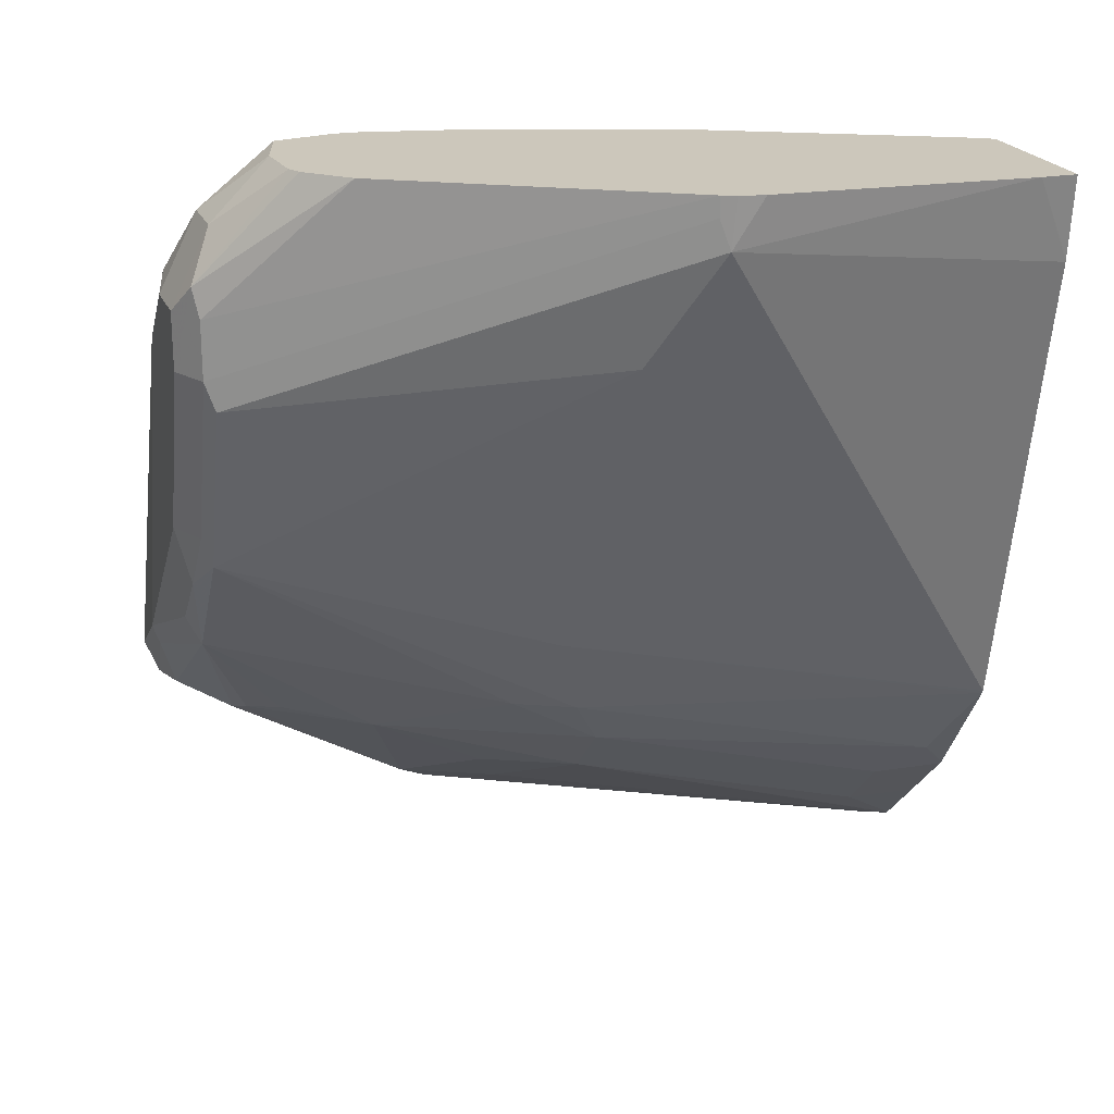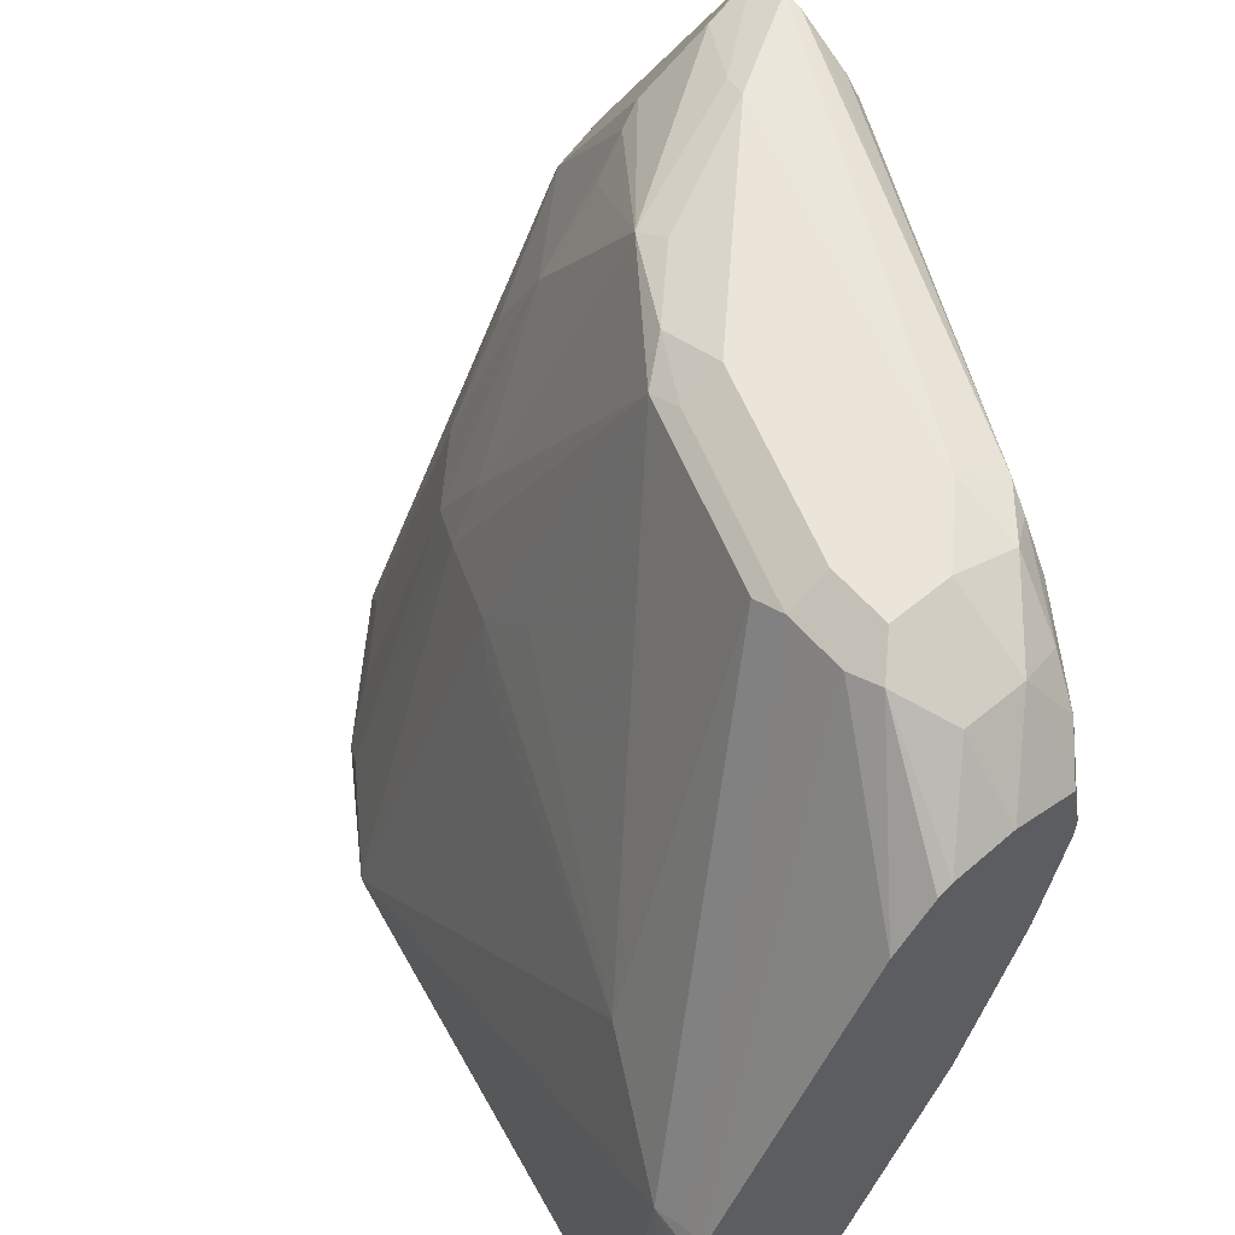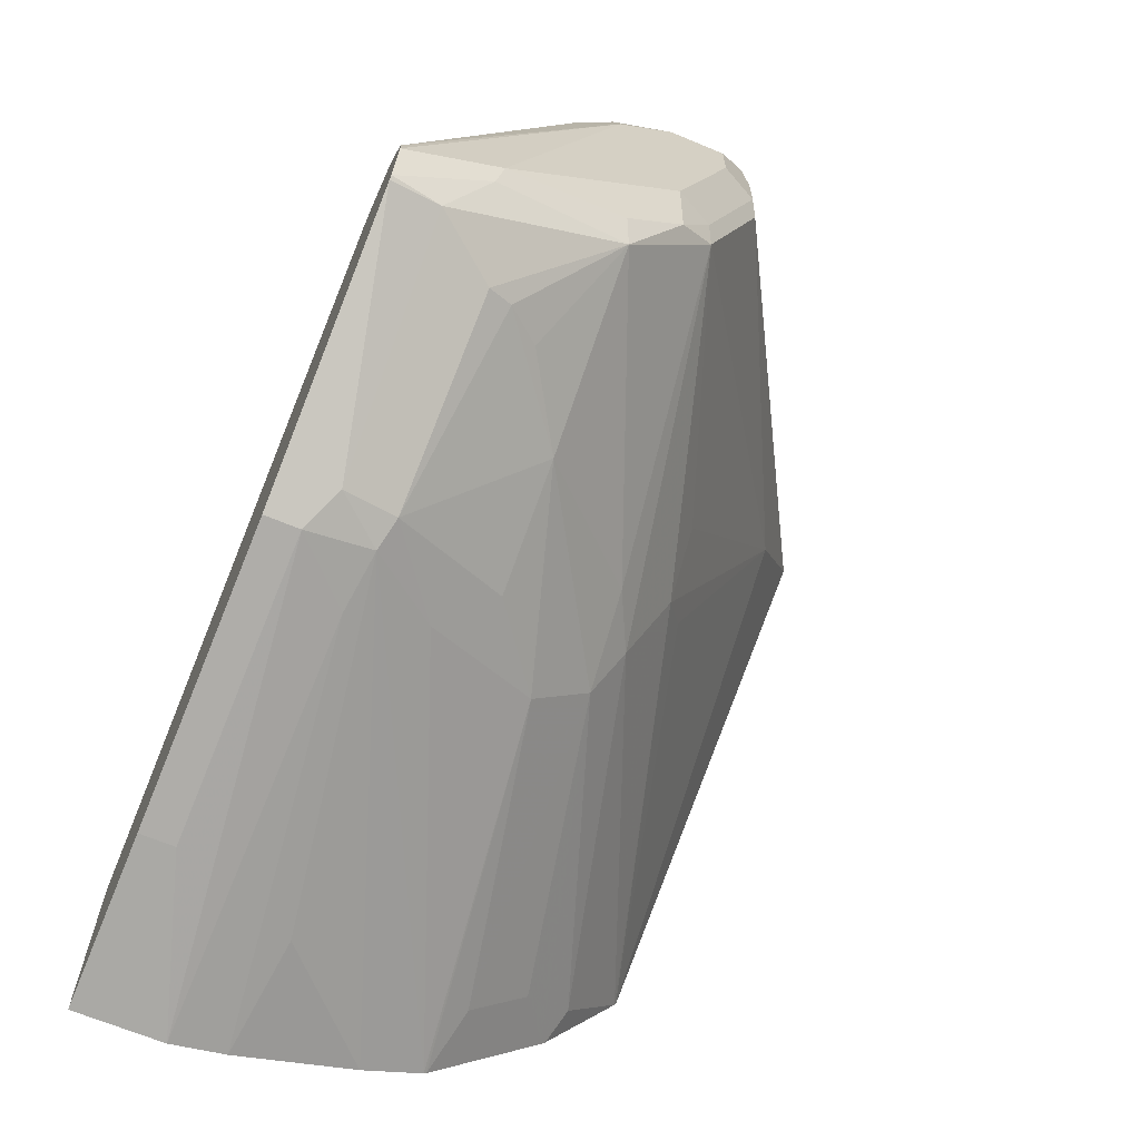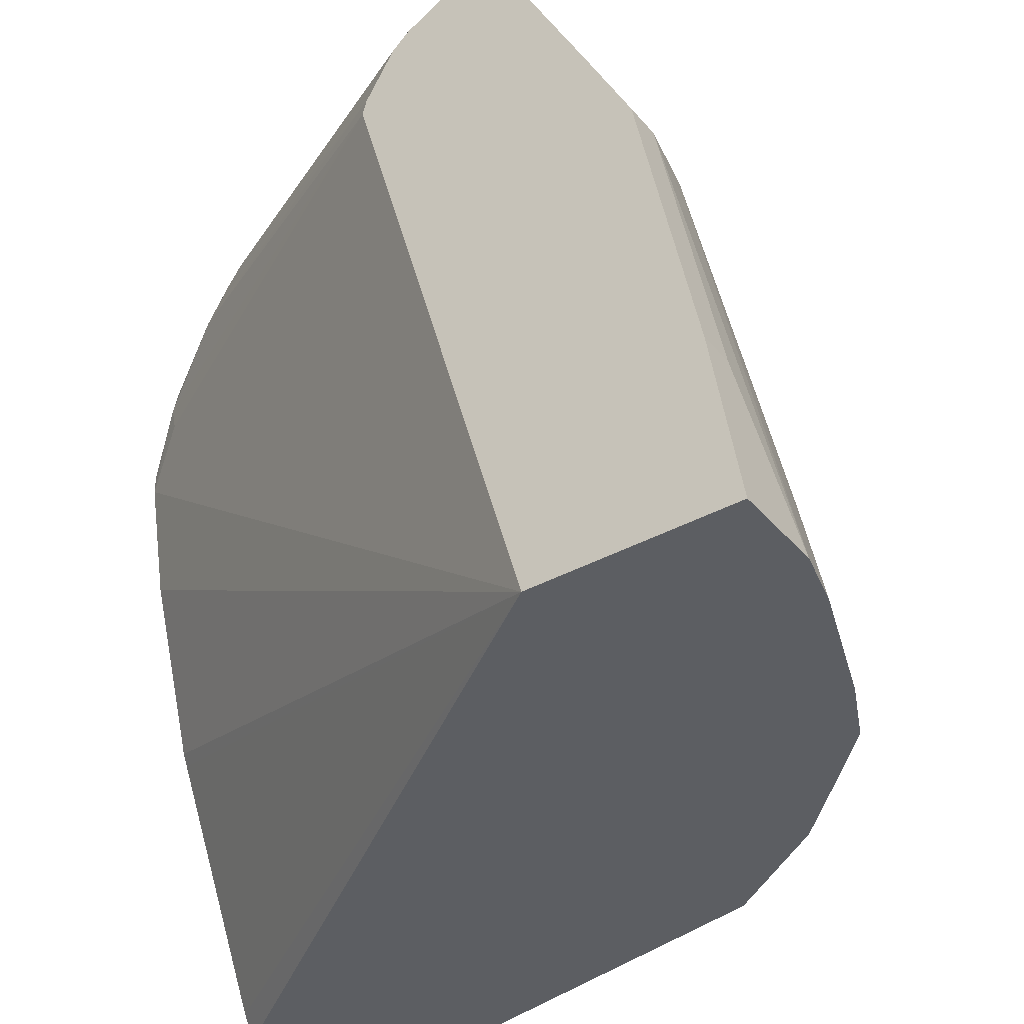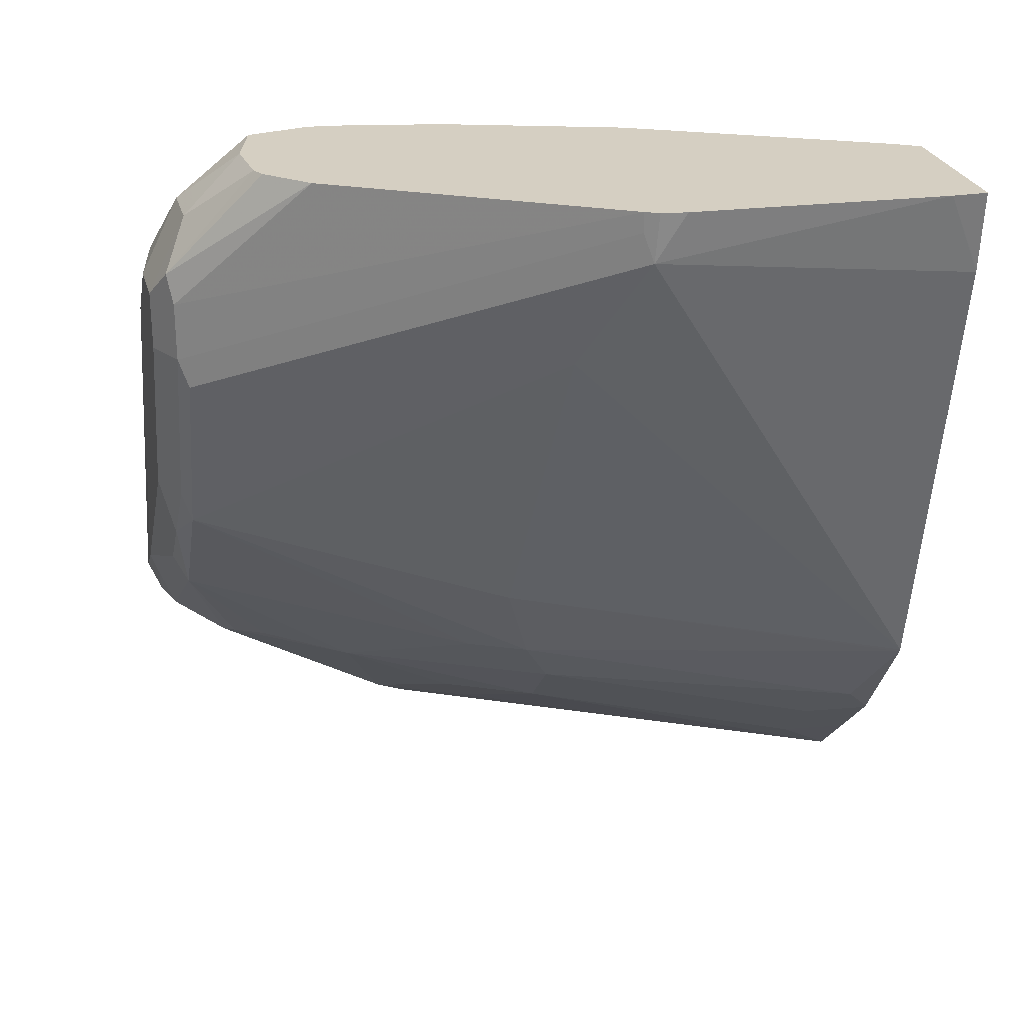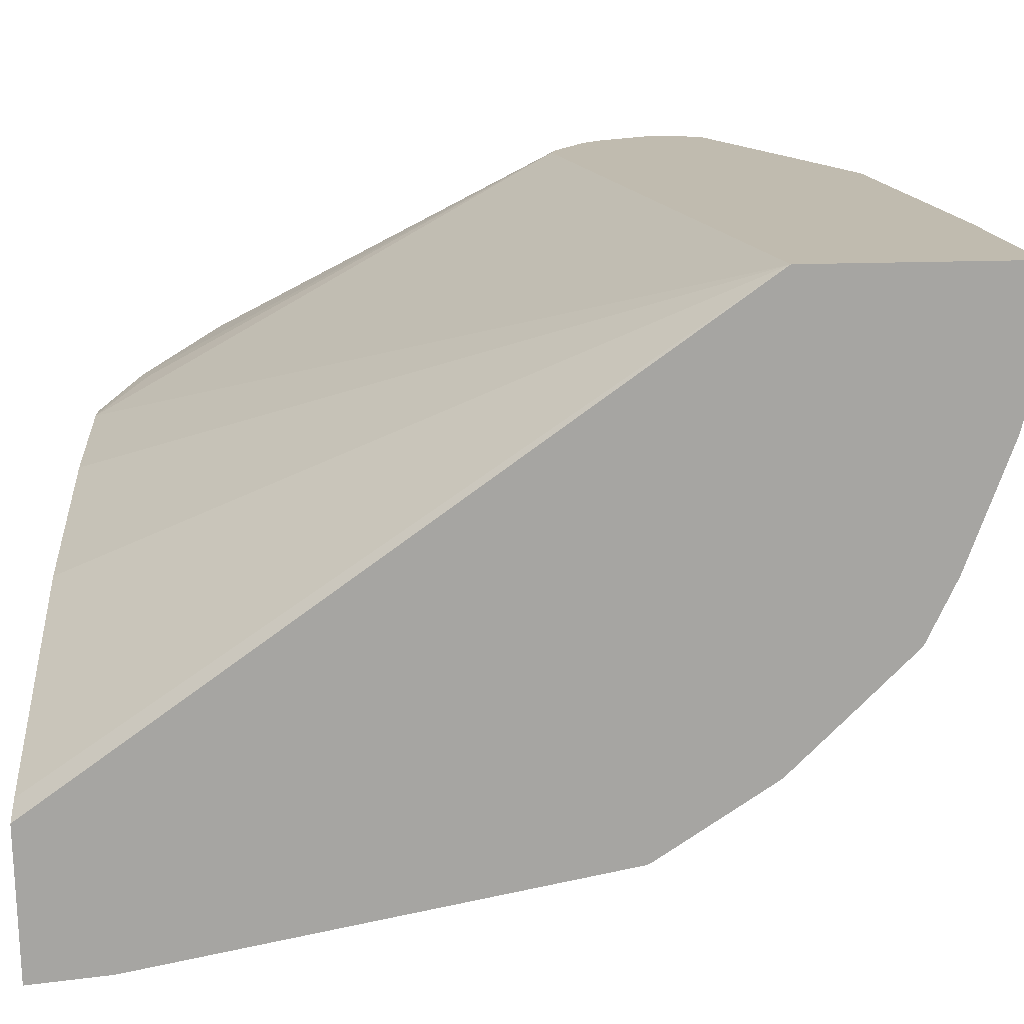
<metadata>
{"format":"obj","ext":"obj","renderer":"f3d","projection":"perspective","resolution":1024,"background":"white","views":[{"elev":21.7,"azim":-108.6,"up":"+Z"},{"elev":58.8,"azim":-40.5,"up":"+Y"},{"elev":-66.6,"azim":157.3,"up":"+Z"},{"elev":-37.7,"azim":125.2,"up":"+Y"},{"elev":25.9,"azim":-104.6,"up":"+Z"},{"elev":-73.8,"azim":91.0,"up":"+Y"}]}
</metadata>
<code>
v 0.04071 0.3053 -0.8142
v 0.07332 0.3038 -0.8342
v 0.04257 0.3024 -0.8225
v -0.005109 0.2951 -0.804
v -0.002565 0.3002 -0.7939
v -0.02292 0.3002 -0.7735
v -2.051e-05 0.3053 -0.7735
v -2.051e-05 0.3053 -0.6921
v 0.07332 0.303 -0.8276
v 0.07332 0.2987 -0.847
v 0.05598 0.2951 -0.8448
v 0.03391 0.2782 -0.8481
v 0.02544 0.2748 -0.8448
v 0.01356 0.2646 -0.8414
v -0.005109 0.2341 -0.8448
v -0.0458 0.1934 -0.8244
v -0.03564 0.2951 -0.7634
v -0.03393 0.2985 -0.7532
v -0.02038 0.3053 -0.7532
v -0.02038 0.3053 -0.6717
v -2.051e-05 0.3002 -0.6692
v 0.01356 0.2985 -0.6853
v 0.07332 0.3001 -0.8218
v 0.07332 0.2974 -0.8483
v 0.05427 0.2171 -0.8889
v 0.03562 0.2137 -0.8855
v -0.005109 0.1934 -0.8651
v -0.02715 0.1629 -0.8617
v -0.04749 0.1629 -0.8414
v -0.05598 0.173 -0.8244
v -0.117 0.173 -0.6819
v -0.05598 0.2951 -0.7023
v -0.0687 0.1832 -0.7939
v -0.0687 0.2035 -0.7735
v -0.05426 0.2985 -0.6921
v -0.04071 0.3053 -0.6921
v -0.04071 0.3053 -0.6717
v -0.02038 0.2917 -0.6446
v 0.01016 0.2951 -0.6769
v -0.005109 0.285 -0.6489
v 0.006779 0.285 -0.665
v 0.01356 0.285 -0.6785
v 0.02033 0.285 -0.6921
v 0.07332 0.2701 -0.7925
v 0.07332 0.288 -0.8031
v 0.07332 0.2934 -0.8091
v 0.07332 0.2361 -0.8793
v 0.06784 0.2307 -0.8821
v 0.07332 0.2198 -0.8875
v 0.06107 0.2035 -0.8957
v 0.03817 0.2035 -0.8905
v 0.01356 0.1832 -0.8821
v -0.04035 0.04179 -0.8953
v -0.04124 0.04179 -0.8946
v -0.04749 0.06109 -0.8821
v -0.06784 0.06109 -0.8617
v -0.08069 0.04179 -0.8553
v -0.08651 0.0509 -0.8448
v -0.1081 0.04179 -0.8153
v -0.1374 0.1527 -0.6412
v -0.07633 0.173 -0.7837
v -0.1086 0.04179 -0.8142
v -0.1357 0.1561 -0.631
v -0.05426 0.2985 -0.6717
v -0.05089 0.3002 -0.6616
v -0.04071 0.2917 -0.6446
v -0.04071 0.2713 -0.624
v -0.01986 0.2651 -0.624
v -0.0102 0.2748 -0.6361
v -0.006798 0.2646 -0.6378
v 0.07332 0.2646 -0.7911
v 0.07332 0.2307 -0.8821
v 0.07332 0.2035 -0.8957
v 0.06107 0.1018 -0.916
v 0.04178 0.04179 -0.9256
v 0.04071 0.1832 -0.8957
v 0.01779 0.08144 -0.9109
v -0.01929 0.04179 -0.9053
v -0.03962 0.04179 -0.8957
v -0.06034 0.04179 -0.8756
v -0.08195 0.04179 -0.8538
v -0.1419 0.04179 -0.6525
v -0.1451 0.0541 -0.624
v -0.1395 0.1425 -0.624
v -0.138 0.1514 -0.624
v -0.1357 0.1561 -0.624
v -0.07958 0.2532 -0.624
v -0.06573 0.2673 -0.624
v -0.06106 0.2696 -0.624
v -0.04101 0.2713 -0.624
v -0.01535 0.2442 -0.624
v -0.01535 0.2373 -0.624
v -0.005109 0.2544 -0.6412
v 0.07332 0.04179 -0.8549
v 0.07332 0.1018 -0.916
v 0.07332 0.04179 -0.9256
v 0.02275 0.04179 -0.9208
v 0.02033 0.06109 -0.916
v -0.1421 0.04179 -0.6514
v -0.1451 0.04179 -0.624
v -0.02386 0.1965 -0.624
v -0.04419 0.1355 -0.624
v -0.04631 0.1313 -0.624
v -0.07462 0.07466 -0.624
v -0.0849 0.0541 -0.624
v -0.08704 0.04984 -0.624
v -0.09192 0.04179 -0.624
f 53 96 94
f 53 75 96
f 53 97 75
f 51 79 53
f 53 79 78
f 51 53 52
f 53 94 107
f 51 78 79
f 53 78 97
f 53 107 100
f 54 80 55
f 53 99 82
f 53 82 62
f 53 62 59
f 53 59 81
f 53 81 57
f 53 57 80
f 53 80 54
f 51 77 78
f 55 80 57
f 55 57 56
f 57 81 58
f 53 100 99
f 51 76 77
f 42 44 43
f 50 75 76
f 58 81 59
f 35 64 65
f 35 65 36
f 36 65 37
f 37 65 66
f 38 66 90
f 38 90 67
f 38 67 68
f 38 68 69
f 38 69 40
f 39 40 41
f 40 69 41
f 41 69 70
f 41 70 71
f 41 71 44
f 41 44 42
f 35 86 64
f 47 72 48
f 48 72 49
f 49 73 50
f 50 73 95
f 50 95 74
f 50 74 75
f 50 76 51
f 60 82 83
f 74 95 96
f 60 84 85
f 68 91 69
f 69 91 70
f 70 91 92
f 70 92 93
f 70 93 71
f 71 93 92
f 71 92 94
f 74 96 75
f 75 97 76
f 76 97 98
f 76 98 77
f 77 98 78
f 78 98 97
f 82 99 83
f 83 99 100
f 92 101 94
f 94 101 102
f 94 102 103
f 94 103 104
f 94 104 105
f 94 105 106
f 94 106 107
f 35 63 86
f 67 91 68
f 60 83 84
f 67 92 91
f 67 102 101
f 60 85 86
f 60 86 63
f 60 62 82
f 64 86 87
f 64 87 65
f 65 87 88
f 65 88 89
f 65 89 66
f 66 89 90
f 67 90 89
f 67 89 88
f 67 88 87
f 67 87 86
f 67 86 85
f 67 85 84
f 67 84 83
f 67 83 100
f 67 100 107
f 67 107 106
f 67 106 105
f 67 105 104
f 67 104 103
f 67 103 102
f 67 101 92
f 33 62 61
f 28 54 55
f 32 63 35
f 3 10 11
f 3 11 4
f 4 6 5
f 4 11 12
f 4 12 13
f 4 13 14
f 4 15 16
f 4 16 17
f 4 17 6
f 6 17 18
f 2 10 3
f 6 18 19
f 8 20 21
f 8 21 22
f 8 22 9
f 9 22 23
f 10 24 11
f 11 24 25
f 11 25 26
f 11 26 12
f 12 26 13
f 13 26 15
f 6 19 7
f 2 24 10
f 2 47 24
f 2 72 47
f 1 2 3
f 1 3 4
f 1 4 5
f 1 5 6
f 1 6 7
f 1 7 19
f 1 19 36
f 1 36 37
f 1 37 20
f 1 20 8
f 1 8 2
f 2 8 9
f 2 9 23
f 2 23 46
f 2 46 45
f 2 45 44
f 2 44 71
f 2 71 94
f 2 94 96
f 2 96 95
f 2 95 73
f 2 73 49
f 2 49 72
f 13 15 14
f 15 26 27
f 4 14 15
f 15 28 29
f 25 48 49
f 25 49 50
f 25 50 51
f 25 51 26
f 26 51 52
f 26 52 27
f 27 52 28
f 28 52 53
f 28 53 54
f 33 59 62
f 28 55 29
f 29 55 56
f 29 56 57
f 29 57 58
f 29 58 30
f 15 27 28
f 30 59 33
f 31 60 32
f 31 34 33
f 31 33 61
f 31 61 62
f 31 62 60
f 32 60 63
f 24 48 25
f 24 47 48
f 30 58 59
f 22 45 46
f 22 46 23
f 15 29 16
f 16 29 30
f 16 30 17
f 17 32 35
f 17 35 18
f 17 30 33
f 17 33 34
f 17 34 31
f 18 35 36
f 18 36 19
f 17 31 32
f 20 66 38
f 20 37 66
f 22 43 44
f 22 42 43
f 22 39 41
f 22 41 42
f 21 38 40
f 21 39 22
f 20 38 21
f 21 40 39
f 22 44 45

</code>
